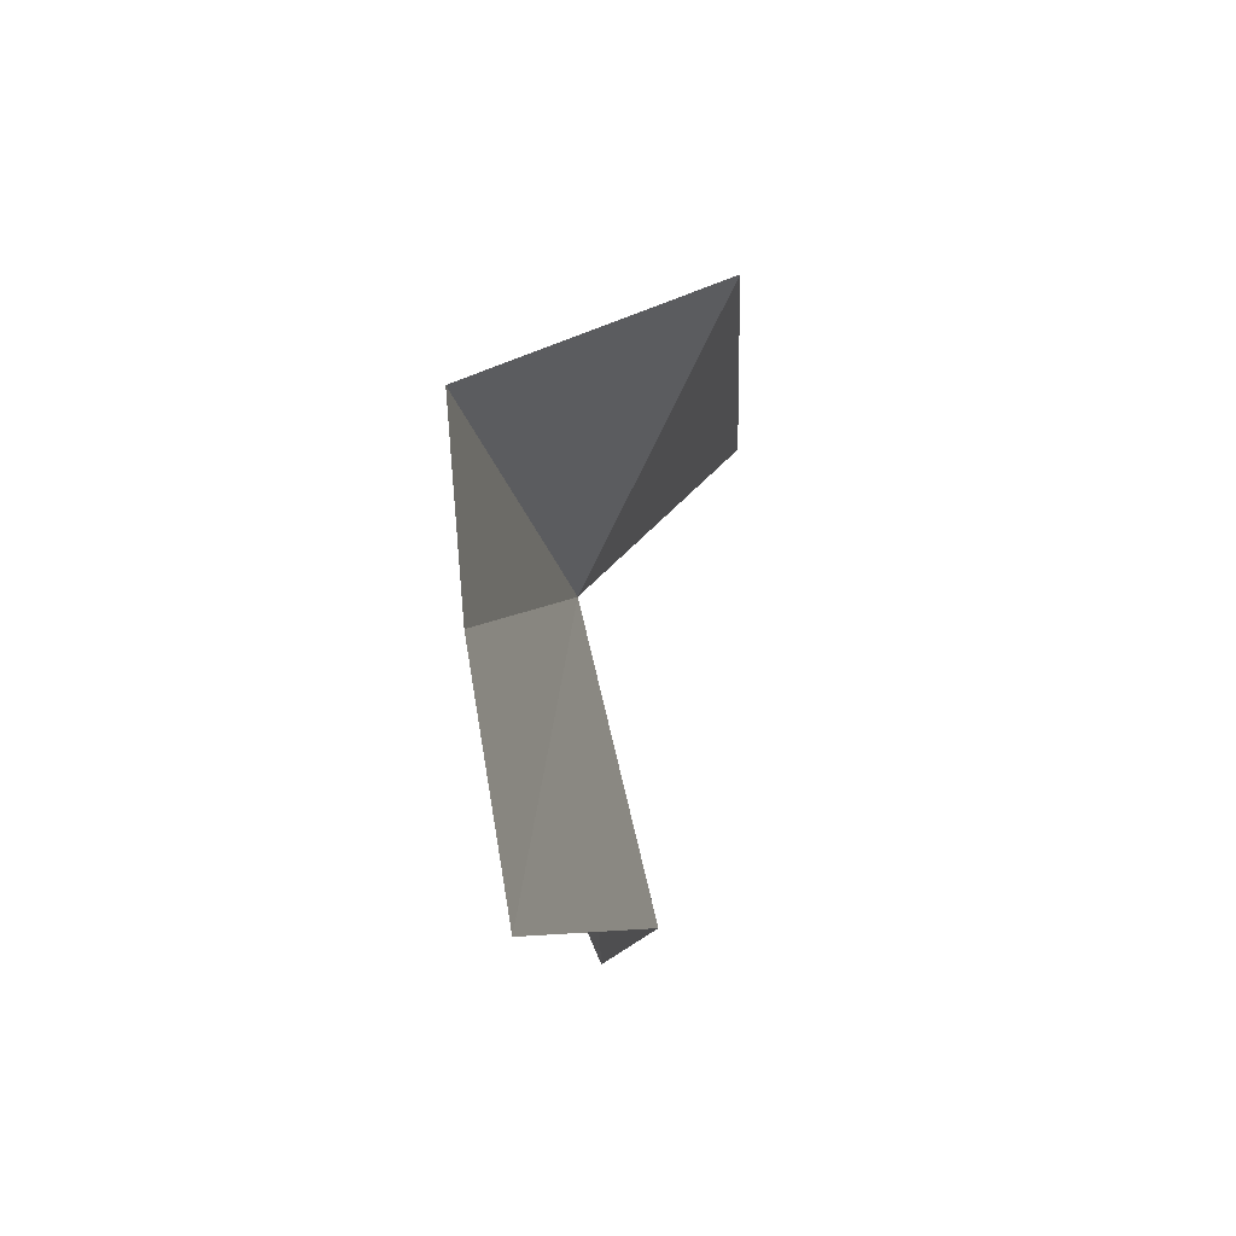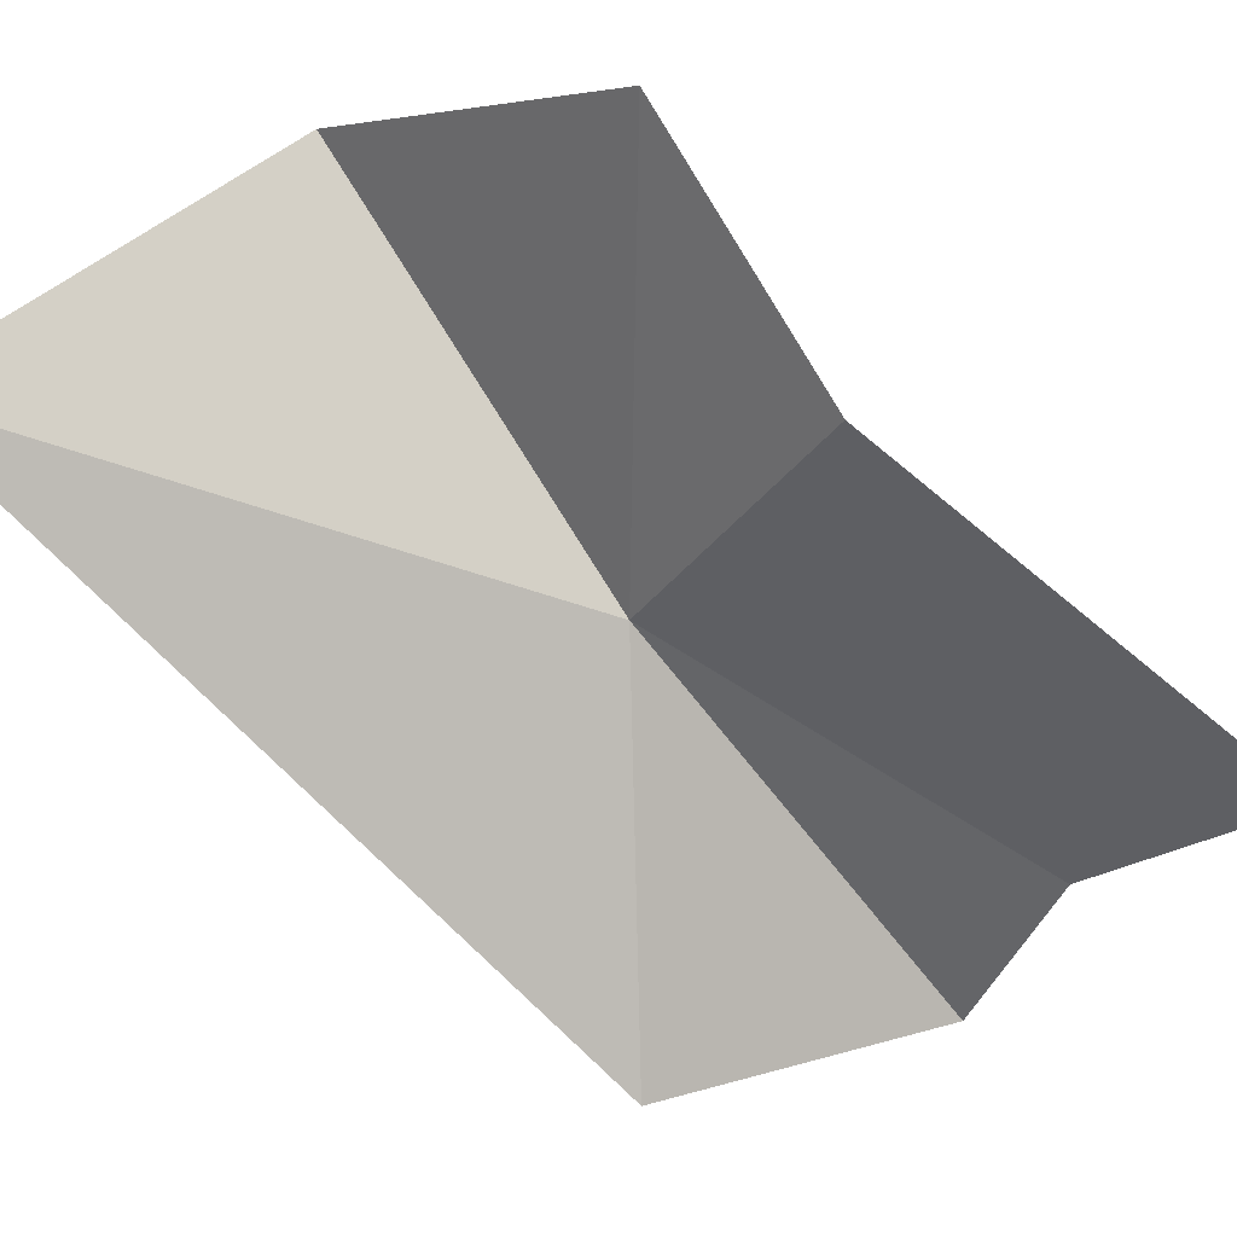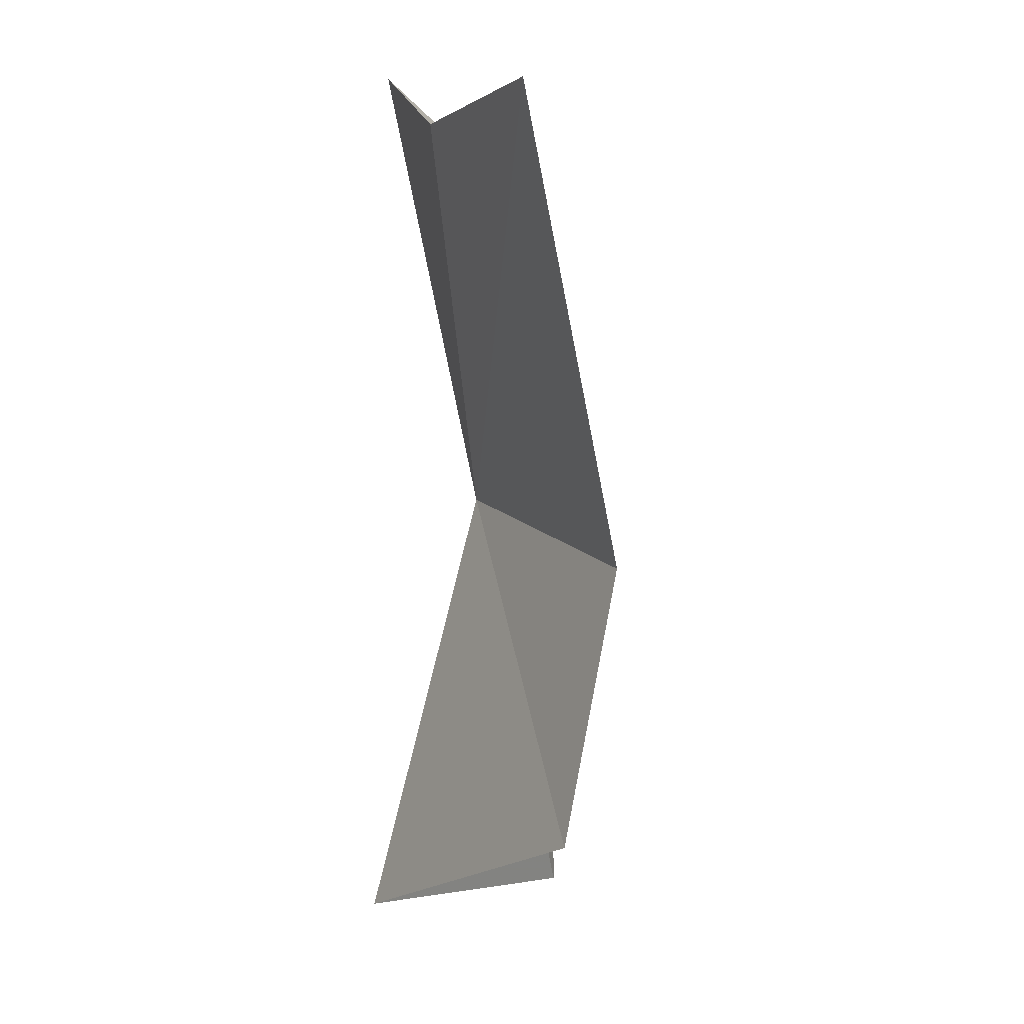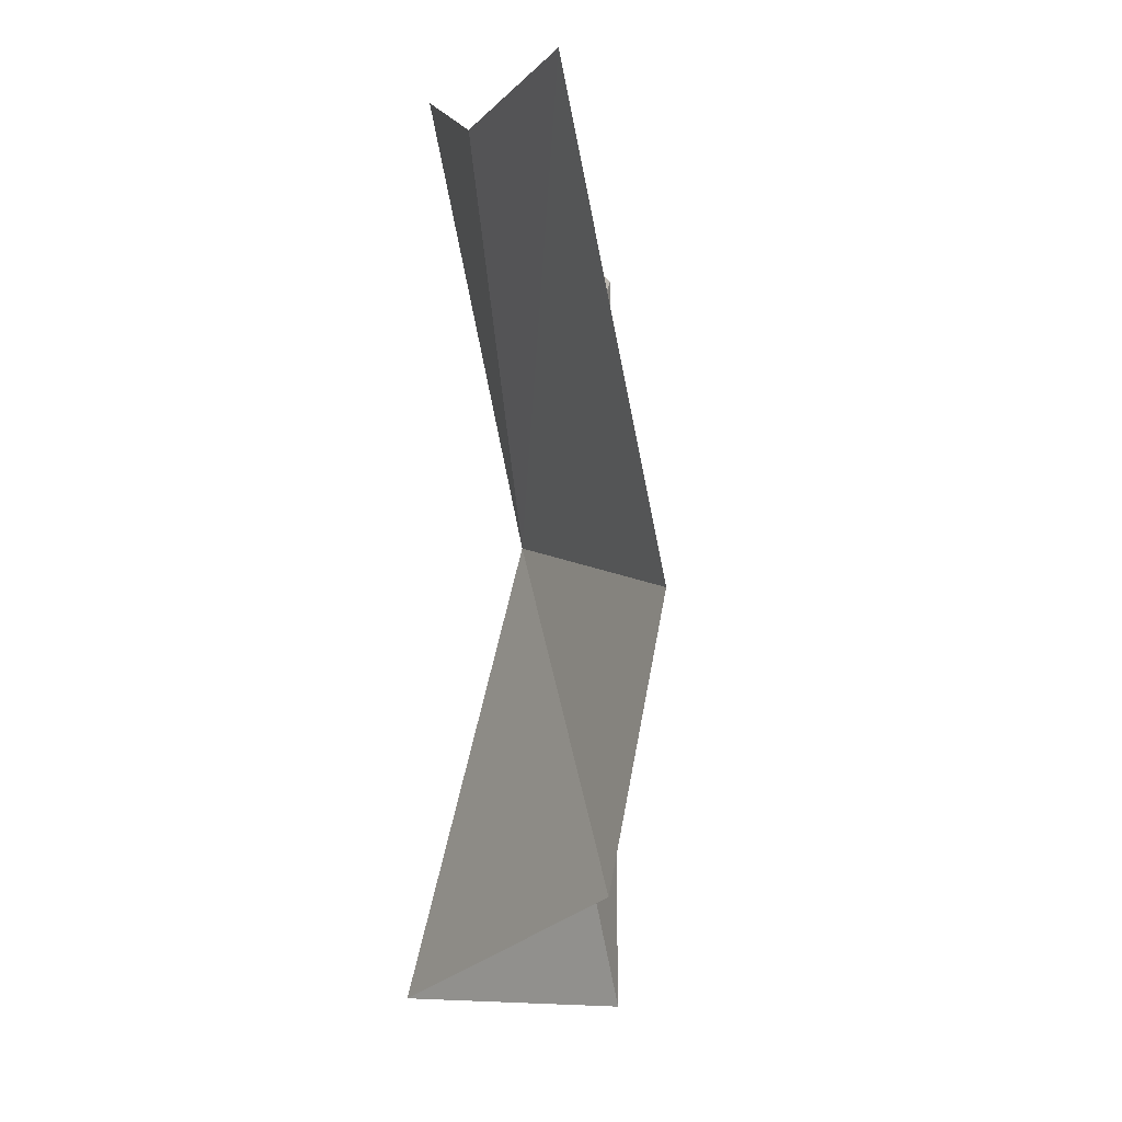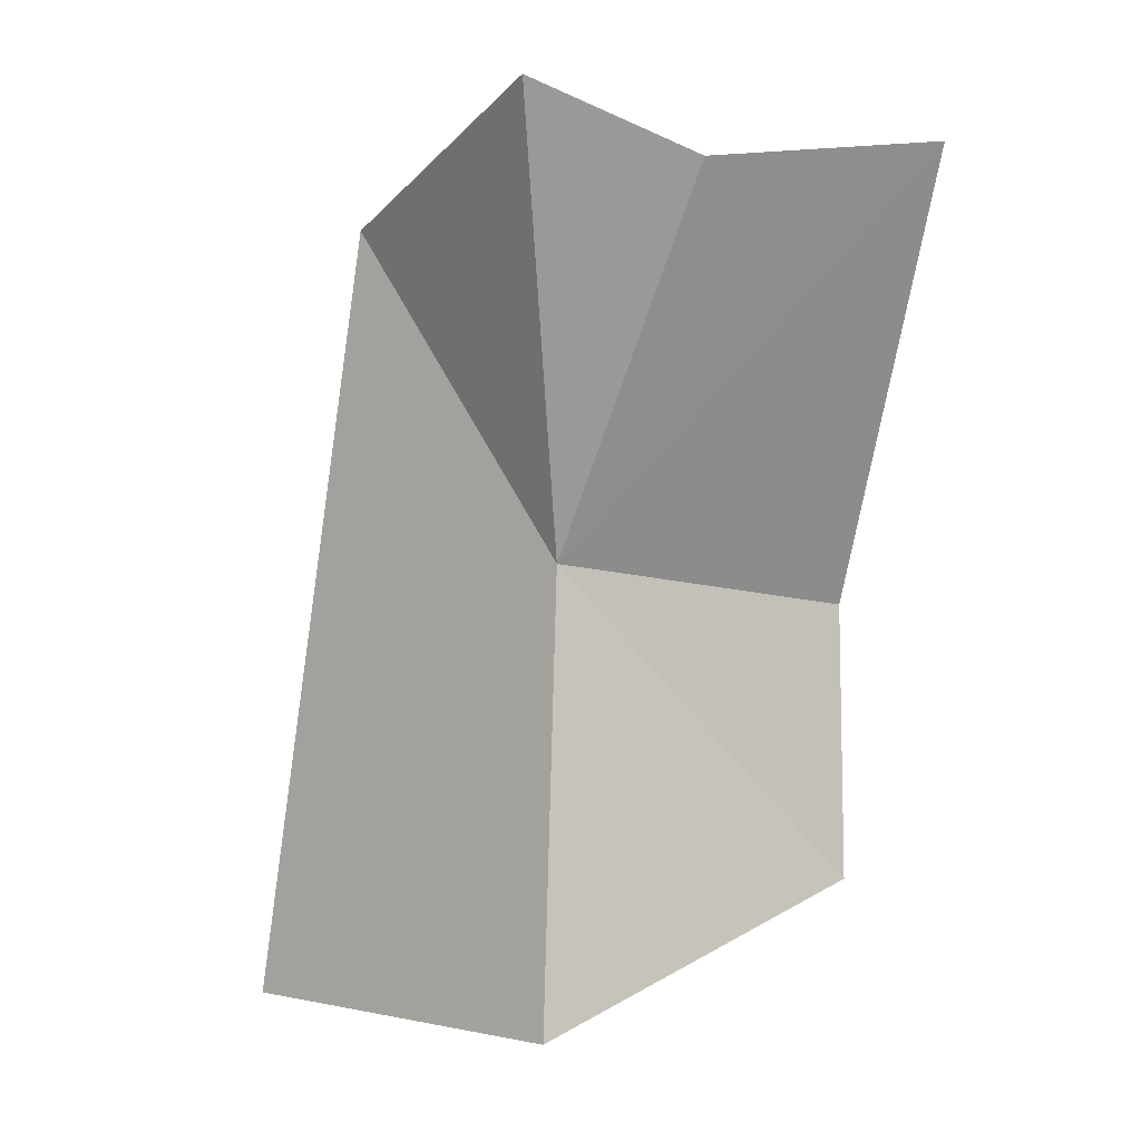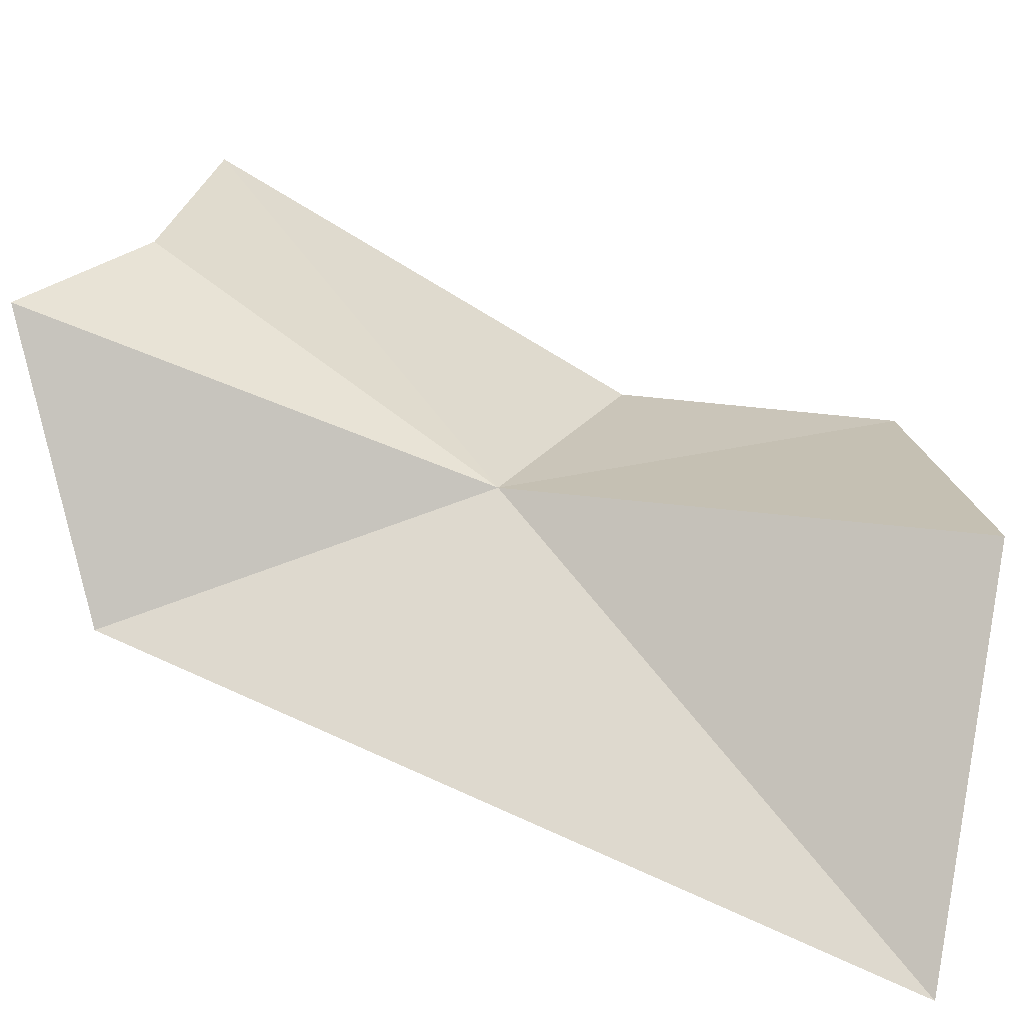
<metadata>
{"format":"obj","ext":"obj","renderer":"f3d","projection":"perspective","resolution":1024,"background":"white","views":[{"elev":75.5,"azim":-65.0,"up":"+Z"},{"elev":-77.3,"azim":-143.1,"up":"+Y"},{"elev":2.1,"azim":-79.1,"up":"+Z"},{"elev":-4.9,"azim":-77.1,"up":"+Z"},{"elev":10.3,"azim":-159.9,"up":"+Z"},{"elev":62.8,"azim":106.9,"up":"+Y"}]}
</metadata>
<code>
v 42.36 10.85 13.85
v 37.07 7.928 7.019
v 41.82 13.11 4.64
v 37.53 6.937 12.63
v 35.27 8.444 22.16
v 49.48 10.29 3.769
v 46.99 9.937 20.35
v 42.28 12.86 23.39
v 39.27 11.19 21.89
f 1 3 2
f 1 4 5
f 1 6 3
f 1 8 7
f 1 9 8
f 1 5 9
f 1 7 6
f 1 2 4

</code>
